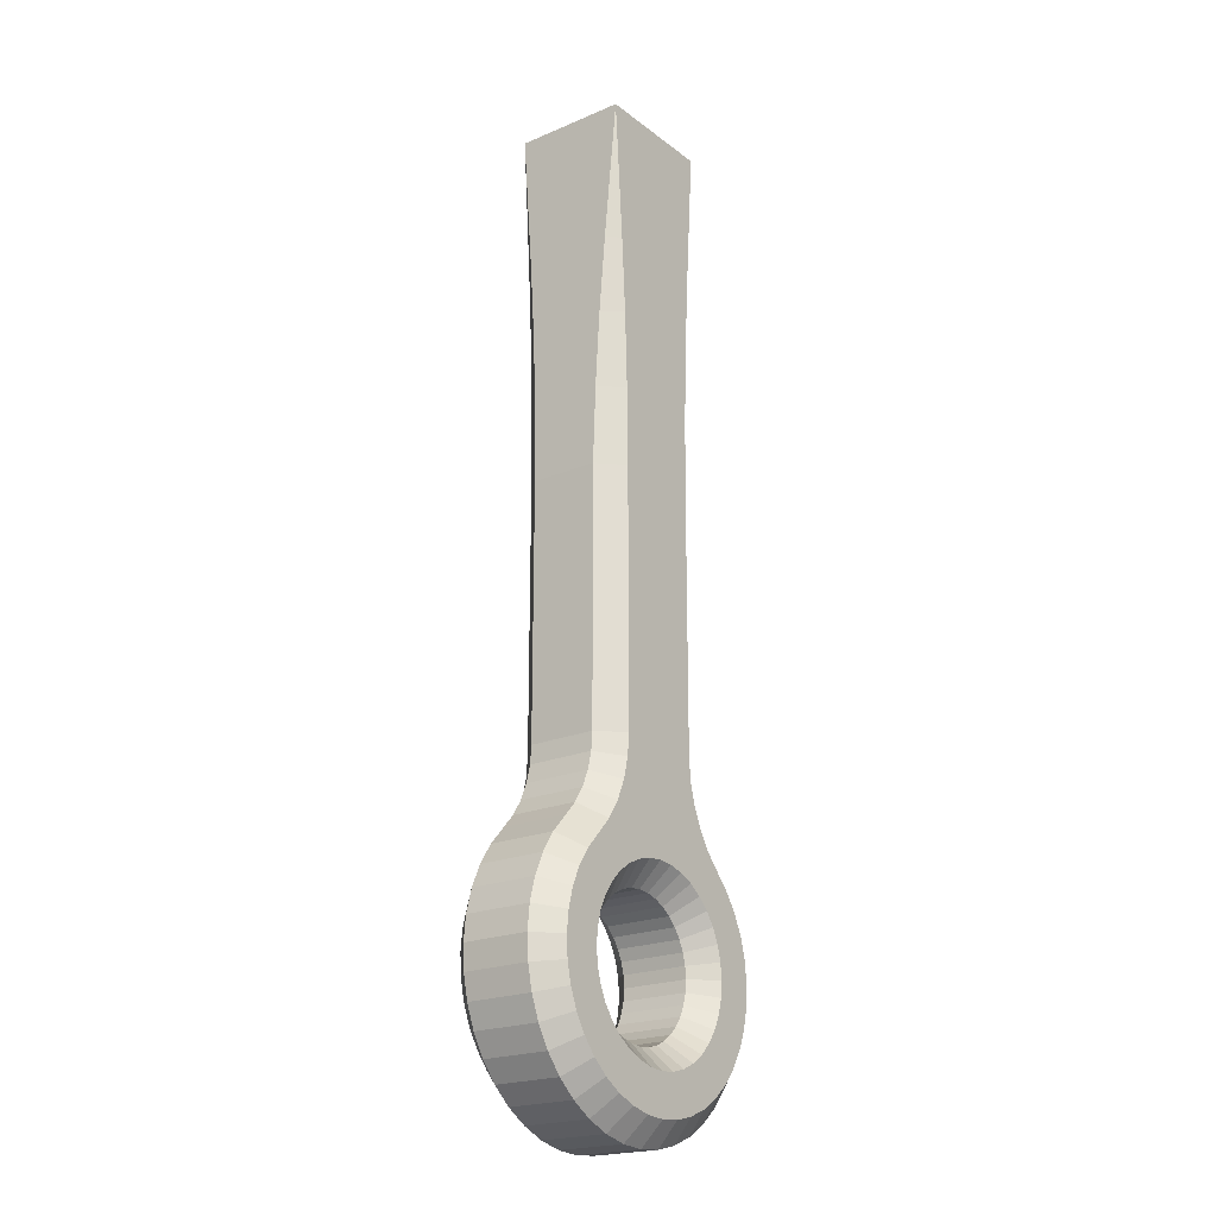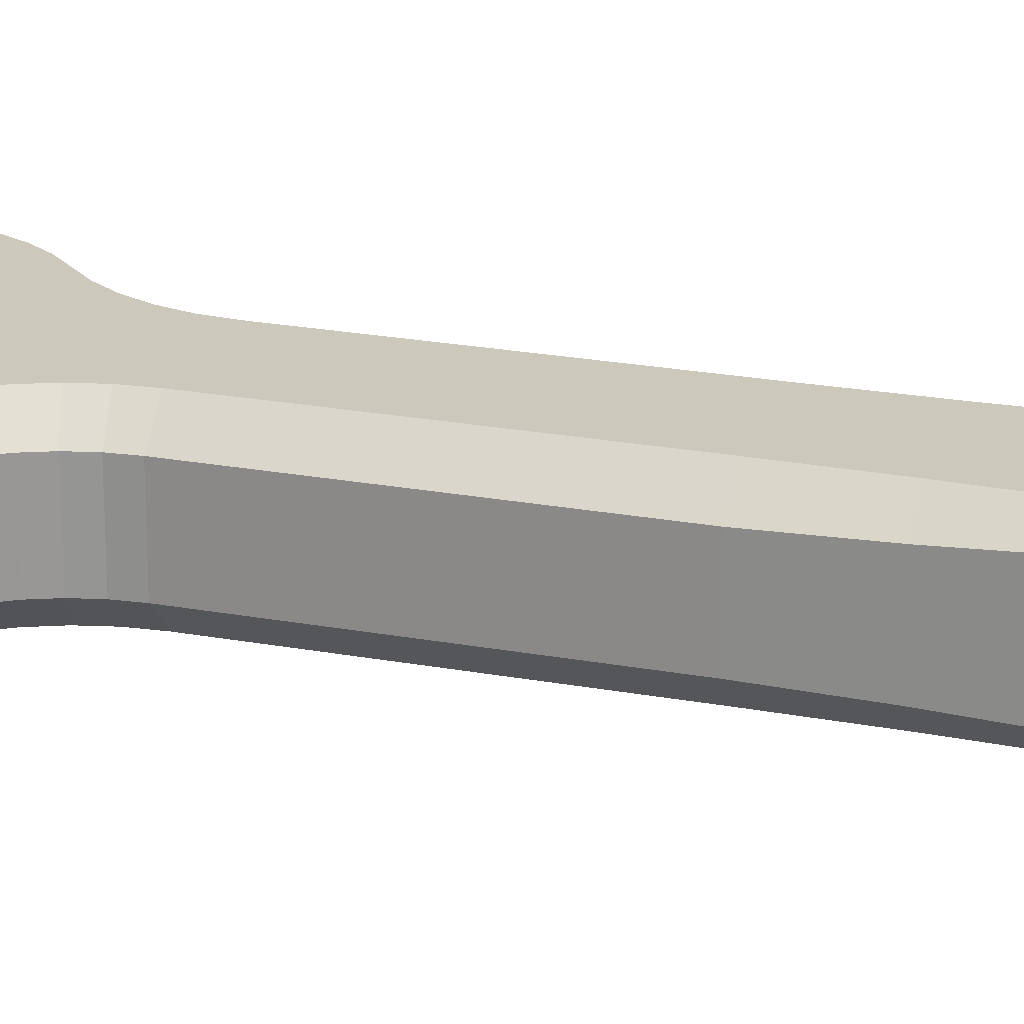
<metadata>
{"format":"obj","ext":"obj","renderer":"f3d","projection":"perspective","resolution":1024,"background":"white","views":[{"elev":-21.0,"azim":-52.8,"up":"+Z"},{"elev":22.1,"azim":-71.9,"up":"+Y"}]}
</metadata>
<code>
o lower_leg_L
v 0.009191 0.003 -0.07061
v 0.009191 -0.003 -0.07061
v 0.01064 -0.003 -0.0722
v 0.01064 0.003 -0.0722
v 0.01183 -0.003 -0.074
v 0.01183 0.003 -0.074
v 0.01271 -0.003 -0.07596
v 0.01271 0.003 -0.07596
v 0.01327 -0.003 -0.07803
v 0.01327 0.003 -0.07803
v 0.0135 -0.003 -0.08017
v 0.0135 0.003 -0.08017
v 0.01338 -0.003 -0.08232
v 0.01338 0.003 -0.08232
v 0.01292 -0.003 -0.08442
v 0.01292 0.003 -0.08442
v 0.01213 -0.003 -0.08642
v 0.01213 0.003 -0.08642
v 0.01104 -0.003 -0.08828
v 0.01104 0.003 -0.08828
v 0.009661 -0.003 -0.08993
v 0.009661 0.003 -0.08993
v 0.008041 -0.003 -0.09134
v 0.008041 0.003 -0.09134
v 0.006216 -0.003 -0.09248
v 0.006216 0.003 -0.09248
v 0.004234 -0.003 -0.09332
v 0.004234 0.003 -0.09332
v 0.002144 -0.003 -0.09383
v 0.002144 0.003 -0.09383
v 0 -0.003 -0.094
v 0 0.003 -0.094
v -0.002144 -0.003 -0.09383
v -0.002144 0.003 -0.09383
v -0.004234 -0.003 -0.09332
v -0.004234 0.003 -0.09332
v -0.006216 -0.003 -0.09248
v -0.006216 0.003 -0.09248
v -0.008041 -0.003 -0.09134
v -0.008041 0.003 -0.09134
v -0.009661 -0.003 -0.08993
v -0.009661 0.003 -0.08993
v -0.01104 -0.003 -0.08828
v -0.01104 0.003 -0.08828
v -0.01213 -0.003 -0.08642
v -0.01213 0.003 -0.08642
v -0.01292 -0.003 -0.08442
v -0.01292 0.003 -0.08442
v -0.01338 -0.003 -0.08232
v -0.01338 0.003 -0.08232
v -0.0135 -0.003 -0.08017
v -0.0135 0.003 -0.08017
v -0.01327 -0.003 -0.07803
v -0.01327 0.003 -0.07803
v -0.01271 -0.003 -0.07596
v -0.01271 0.003 -0.07596
v -0.01183 -0.003 -0.074
v -0.01183 0.003 -0.074
v -0.01064 -0.003 -0.0722
v -0.01064 0.003 -0.0722
v -0.009191 -0.003 -0.07061
v -0.009191 0.003 -0.07061
v 0 0.003 -0.0865
v 0 -0.003 -0.0865
v 0.001042 0.003 -0.08641
v 0.001042 -0.003 -0.08641
v 0.002052 0.003 -0.08614
v 0.002052 -0.003 -0.08614
v 0.003 0.003 -0.0857
v 0.003 -0.003 -0.0857
v 0.003857 0.003 -0.0851
v 0.003857 -0.003 -0.0851
v 0.004596 0.003 -0.08436
v 0.004596 -0.003 -0.08436
v 0.005196 0.003 -0.0835
v 0.005196 -0.003 -0.0835
v 0.005638 0.003 -0.08255
v 0.005638 -0.003 -0.08255
v 0.005909 0.003 -0.08154
v 0.005909 -0.003 -0.08154
v 0.006 0.003 -0.0805
v 0.006 -0.003 -0.0805
v 0.005909 0.003 -0.07946
v 0.005909 -0.003 -0.07946
v 0.005638 0.003 -0.07845
v 0.005638 -0.003 -0.07845
v 0.005196 0.003 -0.0775
v 0.005196 -0.003 -0.0775
v 0.004596 0.003 -0.07664
v 0.004596 -0.003 -0.07664
v 0.003857 0.003 -0.07591
v 0.003857 -0.003 -0.07591
v 0.003 0.003 -0.0753
v 0.003 -0.003 -0.0753
v 0.002052 0.003 -0.07486
v 0.002052 -0.003 -0.07486
v 0.001042 0.003 -0.07459
v 0.001042 -0.003 -0.07459
v 0 0.003 -0.0745
v 0 -0.003 -0.0745
v -0.001042 0.003 -0.07459
v -0.001042 -0.003 -0.07459
v -0.002052 0.003 -0.07486
v -0.002052 -0.003 -0.07486
v -0.003 0.003 -0.0753
v -0.003 -0.003 -0.0753
v -0.003857 0.003 -0.07591
v -0.003857 -0.003 -0.07591
v -0.004596 0.003 -0.07664
v -0.004596 -0.003 -0.07664
v -0.005196 0.003 -0.0775
v -0.005196 -0.003 -0.0775
v -0.005638 0.003 -0.07845
v -0.005638 -0.003 -0.07845
v -0.005909 0.003 -0.07946
v -0.005909 -0.003 -0.07946
v -0.006 0.003 -0.0805
v -0.006 -0.003 -0.0805
v -0.005909 0.003 -0.08154
v -0.005909 -0.003 -0.08154
v -0.005638 0.003 -0.08255
v -0.005638 -0.003 -0.08255
v -0.005196 0.003 -0.0835
v -0.005196 -0.003 -0.0835
v -0.004596 0.003 -0.08436
v -0.004596 -0.003 -0.08436
v -0.003857 0.003 -0.0851
v -0.003857 -0.003 -0.0851
v -0.003 0.003 -0.0857
v -0.003 -0.003 -0.0857
v -0.002052 0.003 -0.08614
v -0.002052 -0.003 -0.08614
v -0.001042 0.003 -0.08641
v -0.001042 -0.003 -0.08641
v -0.008085 0.003 -0.0694
v -0.008085 -0.003 -0.0694
v -0.007191 0.003 -0.06802
v -0.007191 -0.003 -0.06802
v -0.006536 0.003 -0.06652
v -0.006536 -0.003 -0.06652
v -0.006135 0.003 -0.06493
v -0.006135 -0.003 -0.06493
v -0.006 0.003 -0.06329
v -0.006 -0.003 -0.06329
v 0.006 0.003 -0.06329
v 0.006 -0.003 -0.06329
v 0.006135 0.003 -0.06493
v 0.006135 -0.003 -0.06493
v 0.006536 0.003 -0.06652
v 0.006536 -0.003 -0.06652
v 0.007191 0.003 -0.06802
v 0.007191 -0.003 -0.06802
v 0.008085 0.003 -0.0694
v 0.008085 -0.003 -0.0694
v -0.006 0.003 -0.04076
v -0.004 0.005 -0.04076
v -0.004 0.005 -0.06329
v -0.004162 0.005 -0.06525
v -0.004643 0.005 -0.06716
v -0.00543 0.005 -0.06897
v -0.006502 0.005 -0.07062
v -0.00783 0.005 -0.07208
v 0.00783 0.005 -0.07208
v 0.009068 0.005 -0.07343
v 0.01008 0.005 -0.07496
v 0.01083 0.005 -0.07663
v 0.01131 0.005 -0.0784
v 0.0115 0.005 -0.08022
v 0.0114 0.005 -0.08205
v 0.011 0.005 -0.08384
v 0.01033 0.005 -0.08555
v 0.009401 0.005 -0.08712
v 0.00823 0.005 -0.08853
v 0.00685 0.005 -0.08974
v 0.005296 0.005 -0.09071
v 0.003607 0.005 -0.09142
v 0.001827 0.005 -0.09186
v 0 0.005 -0.092
v -0.001827 0.005 -0.09186
v -0.003607 0.005 -0.09142
v -0.005295 0.005 -0.09071
v -0.00685 0.005 -0.08974
v -0.00823 0.005 -0.08853
v -0.009401 0.005 -0.08712
v -0.01033 0.005 -0.08555
v -0.011 0.005 -0.08384
v -0.0114 0.005 -0.08205
v -0.0115 0.005 -0.08022
v -0.01131 0.005 -0.0784
v -0.01083 0.005 -0.07663
v -0.01008 0.005 -0.07496
v -0.009068 0.005 -0.07343
v 0.006502 0.005 -0.07062
v 0.00543 0.005 -0.06897
v 0.004643 0.005 -0.06716
v 0.004162 0.005 -0.06525
v 0.004 0.005 -0.06329
v 0.006 0.003 -0.04076
v 0.004 0.005 -0.04076
v 0.001389 0.005 -0.07262
v 0.002736 0.005 -0.07298
v 0.004 0.005 -0.07357
v 0.005142 0.005 -0.07437
v 0.006128 0.005 -0.07536
v 0.006928 0.005 -0.0765
v 0.007518 0.005 -0.07777
v 0.007878 0.005 -0.07911
v 0.008 0.005 -0.0805
v 0.007878 0.005 -0.08189
v 0.007518 0.005 -0.08324
v 0.006928 0.005 -0.0845
v 0.006128 0.005 -0.08564
v 0.005142 0.005 -0.08663
v 0.004 0.005 -0.08743
v 0.002736 0.005 -0.08802
v 0.001389 0.005 -0.08838
v 0 0.005 -0.0885
v -0.001389 0.005 -0.08838
v -0.002736 0.005 -0.08802
v -0.004 0.005 -0.08743
v -0.005142 0.005 -0.08663
v -0.006128 0.005 -0.08564
v -0.006928 0.005 -0.0845
v -0.007518 0.005 -0.08324
v -0.007878 0.005 -0.08189
v -0.008 0.005 -0.0805
v -0.007878 0.005 -0.07911
v -0.007518 0.005 -0.07777
v -0.006928 0.005 -0.0765
v -0.006128 0.005 -0.07536
v -0.005142 0.005 -0.07437
v -0.004 0.005 -0.07357
v -0.002736 0.005 -0.07298
v -0.001389 0.005 -0.07262
v 0 0.005 -0.0725
v 0.006 -0.003 -0.04076
v 0.004 -0.005 -0.04076
v 0.004 -0.005 -0.06329
v 0.004162 -0.005 -0.06525
v 0.004643 -0.005 -0.06716
v 0.00543 -0.005 -0.06897
v 0.006502 -0.005 -0.07062
v 0.00783 -0.005 -0.07208
v -0.00783 -0.005 -0.07208
v -0.009068 -0.005 -0.07343
v -0.01008 -0.005 -0.07496
v -0.01083 -0.005 -0.07663
v -0.01131 -0.005 -0.0784
v -0.0115 -0.005 -0.08022
v -0.0114 -0.005 -0.08205
v -0.011 -0.005 -0.08384
v -0.01033 -0.005 -0.08555
v -0.009401 -0.005 -0.08712
v -0.00823 -0.005 -0.08853
v -0.00685 -0.005 -0.08974
v -0.005295 -0.005 -0.09071
v -0.003607 -0.005 -0.09142
v -0.001827 -0.005 -0.09186
v 0 -0.005 -0.092
v 0.001827 -0.005 -0.09186
v 0.003607 -0.005 -0.09142
v 0.005296 -0.005 -0.09071
v 0.00685 -0.005 -0.08974
v 0.00823 -0.005 -0.08853
v 0.009401 -0.005 -0.08712
v 0.01033 -0.005 -0.08555
v 0.011 -0.005 -0.08384
v 0.0114 -0.005 -0.08205
v 0.0115 -0.005 -0.08022
v 0.01131 -0.005 -0.0784
v 0.01083 -0.005 -0.07663
v 0.01008 -0.005 -0.07496
v 0.009068 -0.005 -0.07343
v -0.006502 -0.005 -0.07062
v -0.00543 -0.005 -0.06897
v -0.004643 -0.005 -0.06716
v -0.004162 -0.005 -0.06525
v -0.004 -0.005 -0.06329
v -0.006 -0.003 -0.04076
v -0.004 -0.005 -0.04076
v 0.001389 -0.005 -0.08838
v 0.002736 -0.005 -0.08802
v 0.004 -0.005 -0.08743
v 0.005142 -0.005 -0.08663
v 0.006128 -0.005 -0.08564
v 0.006928 -0.005 -0.0845
v 0.007518 -0.005 -0.08324
v 0.007878 -0.005 -0.08189
v 0.008 -0.005 -0.0805
v 0.007878 -0.005 -0.07911
v 0.007518 -0.005 -0.07777
v 0.006928 -0.005 -0.0765
v 0.006128 -0.005 -0.07536
v 0.005142 -0.005 -0.07437
v 0.004 -0.005 -0.07357
v 0.002736 -0.005 -0.07298
v 0.001389 -0.005 -0.07262
v 0 -0.005 -0.0725
v -0.001389 -0.005 -0.07262
v -0.002736 -0.005 -0.07298
v -0.004 -0.005 -0.07357
v -0.005142 -0.005 -0.07437
v -0.006128 -0.005 -0.07536
v -0.006928 -0.005 -0.0765
v -0.007518 -0.005 -0.07777
v -0.007878 -0.005 -0.07911
v -0.008 -0.005 -0.0805
v -0.007878 -0.005 -0.08189
v -0.007518 -0.005 -0.08324
v -0.006928 -0.005 -0.0845
v -0.006128 -0.005 -0.08564
v -0.005142 -0.005 -0.08663
v -0.004 -0.005 -0.08743
v -0.002736 -0.005 -0.08802
v -0.001389 -0.005 -0.08838
v 0 -0.005 -0.0885
v -0.004078 -0.005 -0.03388
v -0.005912 -0.003166 -0.03392
v -0.004314 -0.005 -0.027
v -0.005823 -0.003489 -0.02707
v -0.004705 -0.005 -0.02013
v -0.005734 -0.003969 -0.0202
v -0.005734 0.003969 -0.0202
v -0.004705 0.005 -0.02013
v -0.004314 0.005 -0.027
v -0.005823 0.003489 -0.02707
v -0.004078 0.005 -0.03388
v -0.005912 0.003166 -0.03392
v -0.00557 0.005 -0.007501
v 0.00557 -0.005 -0.007501
v 0.004705 -0.005 -0.02013
v 0.005734 -0.003969 -0.0202
v 0.005734 0.003969 -0.0202
v 0.004705 0.005 -0.02013
v 0.00557 0.005 -0.007501
v 0.004314 0.005 -0.027
v 0.004078 0.005 -0.03388
v 0.005912 0.003166 -0.03392
v 0.005823 0.003489 -0.02707
v -0.00557 -0.005 -0.007501
v 0.004314 -0.005 -0.027
v 0.004078 -0.005 -0.03388
v 0.005823 -0.003489 -0.02707
v 0.005912 -0.003166 -0.03392
f 1 2 3
f 1 3 4
f 4 3 5
f 4 5 6
f 6 5 7
f 6 7 8
f 8 7 9
f 8 9 10
f 10 9 11
f 10 11 12
f 12 11 13
f 12 13 14
f 14 13 15
f 14 15 16
f 16 15 17
f 16 17 18
f 18 17 19
f 18 19 20
f 20 19 21
f 20 21 22
f 22 21 23
f 22 23 24
f 24 23 25
f 24 25 26
f 26 25 27
f 26 27 28
f 28 27 29
f 28 29 30
f 30 29 31
f 30 31 32
f 32 31 33
f 32 33 34
f 34 33 35
f 34 35 36
f 36 35 37
f 36 37 38
f 38 37 39
f 38 39 40
f 40 39 41
f 40 41 42
f 42 41 43
f 42 43 44
f 44 43 45
f 44 45 46
f 46 45 47
f 46 47 48
f 48 47 49
f 48 49 50
f 50 49 51
f 50 51 52
f 52 51 53
f 52 53 54
f 54 53 55
f 54 55 56
f 56 55 57
f 56 57 58
f 58 57 59
f 58 59 60
f 60 59 61
f 60 61 62
f 63 64 65
f 65 64 66
f 65 66 67
f 67 66 68
f 67 68 69
f 69 68 70
f 69 70 71
f 71 70 72
f 71 72 73
f 73 72 74
f 73 74 75
f 75 74 76
f 75 76 77
f 77 76 78
f 77 78 79
f 79 78 80
f 79 80 81
f 81 80 82
f 81 82 83
f 83 82 84
f 83 84 85
f 85 84 86
f 85 86 87
f 87 86 88
f 87 88 89
f 89 88 90
f 89 90 91
f 91 90 92
f 91 92 93
f 93 92 94
f 93 94 95
f 95 94 96
f 95 96 97
f 97 96 98
f 97 98 99
f 99 98 100
f 99 100 101
f 101 100 102
f 101 102 103
f 103 102 104
f 103 104 105
f 105 104 106
f 105 106 107
f 107 106 108
f 107 108 109
f 109 108 110
f 109 110 111
f 111 110 112
f 111 112 113
f 113 112 114
f 113 114 115
f 115 114 116
f 115 116 117
f 117 116 118
f 117 118 119
f 119 118 120
f 119 120 121
f 121 120 122
f 121 122 123
f 123 122 124
f 123 124 125
f 125 124 126
f 125 126 127
f 127 126 128
f 127 128 129
f 129 128 130
f 129 130 131
f 131 130 132
f 131 132 133
f 133 132 134
f 133 134 63
f 63 134 64
f 62 61 135
f 135 61 136
f 135 136 137
f 137 136 138
f 137 138 139
f 139 138 140
f 139 140 141
f 141 140 142
f 141 142 143
f 143 142 144
f 145 146 147
f 147 146 148
f 147 148 149
f 149 148 150
f 149 150 151
f 151 150 152
f 151 152 153
f 153 152 154
f 153 154 1
f 1 154 2
f 155 156 143
f 143 156 157
f 143 157 141
f 141 157 158
f 141 158 139
f 139 158 159
f 139 159 137
f 137 159 160
f 137 160 135
f 135 160 161
f 135 161 62
f 62 161 162
f 163 1 4
f 163 4 164
f 164 4 6
f 164 6 165
f 165 6 8
f 165 8 166
f 166 8 10
f 166 10 167
f 167 10 12
f 167 12 168
f 168 12 14
f 168 14 169
f 169 14 16
f 169 16 170
f 170 16 18
f 170 18 171
f 171 18 20
f 171 20 172
f 172 20 22
f 172 22 173
f 173 22 24
f 173 24 174
f 174 24 26
f 174 26 175
f 175 26 28
f 175 28 176
f 176 28 30
f 176 30 177
f 177 30 32
f 177 32 178
f 178 32 34
f 178 34 179
f 179 34 36
f 179 36 180
f 180 36 38
f 180 38 181
f 181 38 40
f 181 40 182
f 182 40 42
f 182 42 183
f 183 42 44
f 183 44 184
f 184 44 46
f 184 46 185
f 185 46 48
f 185 48 186
f 186 48 50
f 186 50 187
f 187 50 52
f 187 52 188
f 188 52 54
f 188 54 189
f 189 54 56
f 189 56 190
f 190 56 58
f 190 58 191
f 191 58 60
f 191 60 192
f 192 60 62
f 192 62 162
f 1 163 153
f 153 163 193
f 153 193 151
f 151 193 194
f 151 194 149
f 149 194 195
f 149 195 147
f 147 195 196
f 147 196 145
f 145 196 197
f 145 197 198
f 198 197 199
f 97 200 95
f 95 200 201
f 95 201 93
f 93 201 202
f 93 202 91
f 91 202 203
f 91 203 89
f 89 203 204
f 89 204 87
f 87 204 205
f 87 205 85
f 85 205 206
f 85 206 83
f 83 206 207
f 83 207 81
f 81 207 208
f 81 208 79
f 79 208 209
f 79 209 77
f 77 209 210
f 77 210 75
f 75 210 211
f 75 211 73
f 73 211 212
f 73 212 71
f 71 212 213
f 71 213 69
f 69 213 214
f 69 214 67
f 67 214 215
f 67 215 65
f 65 215 216
f 65 216 63
f 63 216 217
f 63 217 133
f 133 217 218
f 133 218 131
f 131 218 219
f 131 219 129
f 129 219 220
f 129 220 127
f 127 220 221
f 127 221 125
f 125 221 222
f 125 222 123
f 123 222 223
f 123 223 121
f 121 223 224
f 121 224 119
f 119 224 225
f 119 225 117
f 117 225 226
f 117 226 115
f 115 226 227
f 115 227 113
f 113 227 228
f 113 228 111
f 111 228 229
f 111 229 109
f 109 229 230
f 109 230 107
f 107 230 231
f 107 231 105
f 105 231 232
f 105 232 103
f 103 232 233
f 103 233 101
f 101 233 234
f 101 234 99
f 99 234 235
f 99 235 97
f 97 235 200
f 236 237 146
f 146 237 238
f 146 238 148
f 148 238 239
f 148 239 150
f 150 239 240
f 150 240 152
f 152 240 241
f 152 241 154
f 154 241 242
f 154 242 2
f 2 242 243
f 244 61 59
f 244 59 245
f 245 59 57
f 245 57 246
f 246 57 55
f 246 55 247
f 247 55 53
f 247 53 248
f 248 53 51
f 248 51 249
f 249 51 49
f 249 49 250
f 250 49 47
f 250 47 251
f 251 47 45
f 251 45 252
f 252 45 43
f 252 43 253
f 253 43 41
f 253 41 254
f 254 41 39
f 254 39 255
f 255 39 37
f 255 37 256
f 256 37 35
f 256 35 257
f 257 35 33
f 257 33 258
f 258 33 31
f 258 31 259
f 259 31 29
f 259 29 260
f 260 29 27
f 260 27 261
f 261 27 25
f 261 25 262
f 262 25 23
f 262 23 263
f 263 23 21
f 263 21 264
f 264 21 19
f 264 19 265
f 265 19 17
f 265 17 266
f 266 17 15
f 266 15 267
f 267 15 13
f 267 13 268
f 268 13 11
f 268 11 269
f 269 11 9
f 269 9 270
f 270 9 7
f 270 7 271
f 271 7 5
f 271 5 272
f 272 5 3
f 272 3 273
f 273 3 2
f 273 2 243
f 61 244 136
f 136 244 274
f 136 274 138
f 138 274 275
f 138 275 140
f 140 275 276
f 140 276 142
f 142 276 277
f 142 277 144
f 144 277 278
f 144 278 279
f 279 278 280
f 66 281 68
f 68 281 282
f 68 282 70
f 70 282 283
f 70 283 72
f 72 283 284
f 72 284 74
f 74 284 285
f 74 285 76
f 76 285 286
f 76 286 78
f 78 286 287
f 78 287 80
f 80 287 288
f 80 288 82
f 82 288 289
f 82 289 84
f 84 289 290
f 84 290 86
f 86 290 291
f 86 291 88
f 88 291 292
f 88 292 90
f 90 292 293
f 90 293 92
f 92 293 294
f 92 294 94
f 94 294 295
f 94 295 96
f 96 295 296
f 96 296 98
f 98 296 297
f 98 297 100
f 100 297 298
f 100 298 102
f 102 298 299
f 102 299 104
f 104 299 300
f 104 300 106
f 106 300 301
f 106 301 108
f 108 301 302
f 108 302 110
f 110 302 303
f 110 303 112
f 112 303 304
f 112 304 114
f 114 304 305
f 114 305 116
f 116 305 306
f 116 306 118
f 118 306 307
f 118 307 120
f 120 307 308
f 120 308 122
f 122 308 309
f 122 309 124
f 124 309 310
f 124 310 126
f 126 310 311
f 126 311 128
f 128 311 312
f 128 312 130
f 130 312 313
f 130 313 132
f 132 313 314
f 132 314 134
f 134 314 315
f 134 315 64
f 64 315 316
f 64 316 66
f 66 316 281
f 279 280 317
f 279 317 318
f 318 317 319
f 318 319 320
f 320 319 321
f 320 321 322
f 279 155 144
f 144 155 143
f 323 324 325
f 323 325 326
f 326 325 327
f 326 327 328
f 328 327 156
f 328 156 155
f 329 324 323
f 330 331 332
f 333 334 335
f 156 327 335
f 327 325 335
f 335 325 324
f 335 324 329
f 233 159 234
f 234 159 158
f 234 158 157
f 157 156 234
f 234 156 335
f 234 335 235
f 235 335 334
f 235 334 336
f 211 172 212
f 212 172 173
f 212 173 213
f 213 173 174
f 213 174 214
f 214 174 175
f 214 175 215
f 215 175 176
f 215 176 216
f 216 176 177
f 216 177 217
f 217 177 178
f 217 178 218
f 218 178 179
f 218 179 219
f 219 179 180
f 219 180 220
f 220 180 181
f 220 181 221
f 221 181 182
f 221 182 222
f 336 337 235
f 235 337 199
f 235 199 200
f 182 183 222
f 222 183 184
f 222 184 223
f 223 184 185
f 223 185 224
f 224 185 186
f 224 186 225
f 225 186 187
f 225 187 226
f 226 187 188
f 226 188 227
f 227 188 189
f 227 189 228
f 228 189 190
f 228 190 229
f 229 190 191
f 229 191 230
f 230 191 192
f 230 192 231
f 231 192 162
f 231 162 232
f 232 162 161
f 232 161 233
f 233 161 160
f 233 160 159
f 201 194 202
f 202 194 193
f 202 193 203
f 203 193 163
f 203 163 204
f 204 163 164
f 204 164 205
f 205 164 165
f 205 165 206
f 206 165 166
f 206 166 207
f 207 166 167
f 207 167 208
f 208 167 168
f 208 168 209
f 209 168 169
f 209 169 210
f 210 169 170
f 210 170 211
f 211 170 171
f 211 171 172
f 199 197 200
f 200 197 196
f 200 196 201
f 201 196 195
f 201 195 194
f 198 199 337
f 198 337 338
f 338 337 336
f 338 336 339
f 339 336 334
f 339 334 333
f 146 145 236
f 236 145 198
f 330 340 331
f 331 340 341
f 300 299 277
f 297 340 298
f 298 340 321
f 298 321 319
f 319 317 298
f 298 317 280
f 298 280 299
f 299 280 278
f 299 278 277
f 296 240 297
f 297 240 239
f 239 238 297
f 297 238 237
f 297 237 340
f 340 237 342
f 340 342 341
f 310 253 311
f 311 253 254
f 311 254 312
f 312 254 255
f 312 255 313
f 313 255 256
f 313 256 314
f 314 256 257
f 314 257 315
f 315 257 258
f 315 258 316
f 316 258 259
f 316 259 281
f 281 259 260
f 281 260 282
f 282 260 261
f 282 261 283
f 283 261 262
f 283 262 284
f 284 262 263
f 284 263 285
f 277 276 300
f 300 276 275
f 300 275 301
f 301 275 274
f 301 274 302
f 302 274 244
f 302 244 303
f 303 244 245
f 303 245 304
f 304 245 246
f 304 246 305
f 305 246 247
f 305 247 306
f 306 247 248
f 306 248 307
f 307 248 249
f 307 249 308
f 308 249 250
f 308 250 309
f 309 250 251
f 309 251 310
f 310 251 252
f 310 252 253
f 263 264 285
f 285 264 265
f 285 265 286
f 286 265 266
f 286 266 287
f 287 266 267
f 287 267 288
f 288 267 268
f 288 268 289
f 289 268 269
f 289 269 290
f 290 269 270
f 290 270 291
f 291 270 271
f 291 271 292
f 292 271 272
f 292 272 293
f 293 272 273
f 293 273 294
f 294 273 243
f 294 243 295
f 295 243 242
f 295 242 296
f 296 242 241
f 296 241 240
f 332 331 341
f 332 341 343
f 343 341 342
f 343 342 344
f 344 342 237
f 344 237 236
f 236 198 344
f 344 198 338
f 344 338 343
f 343 338 339
f 343 339 332
f 332 339 333
f 332 333 330
f 330 333 335
f 322 321 340
f 340 329 322
f 322 329 323
f 322 323 320
f 320 323 326
f 320 326 318
f 318 326 328
f 318 328 279
f 279 328 155
f 330 335 340
f 340 335 329

</code>
